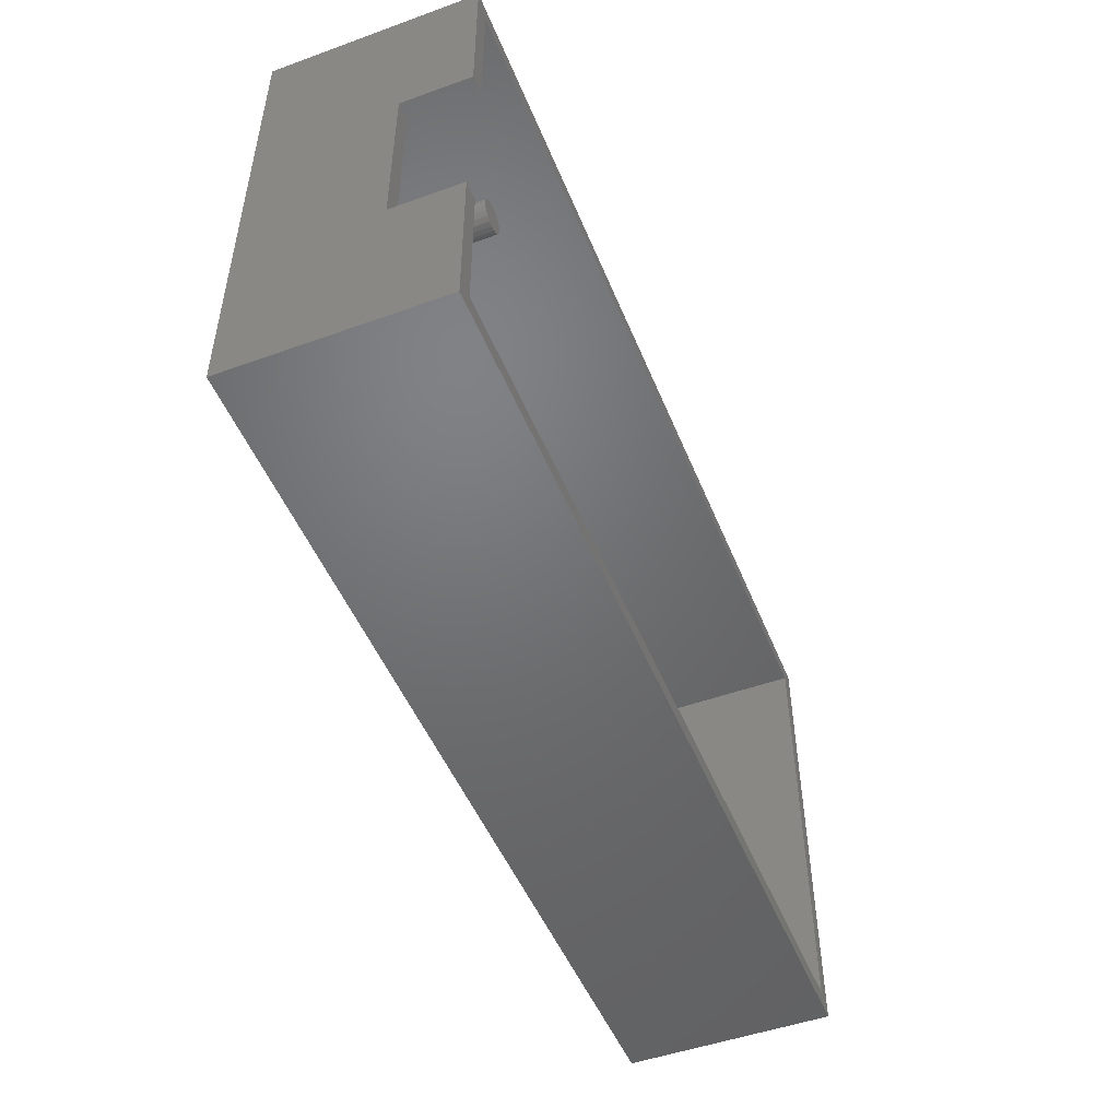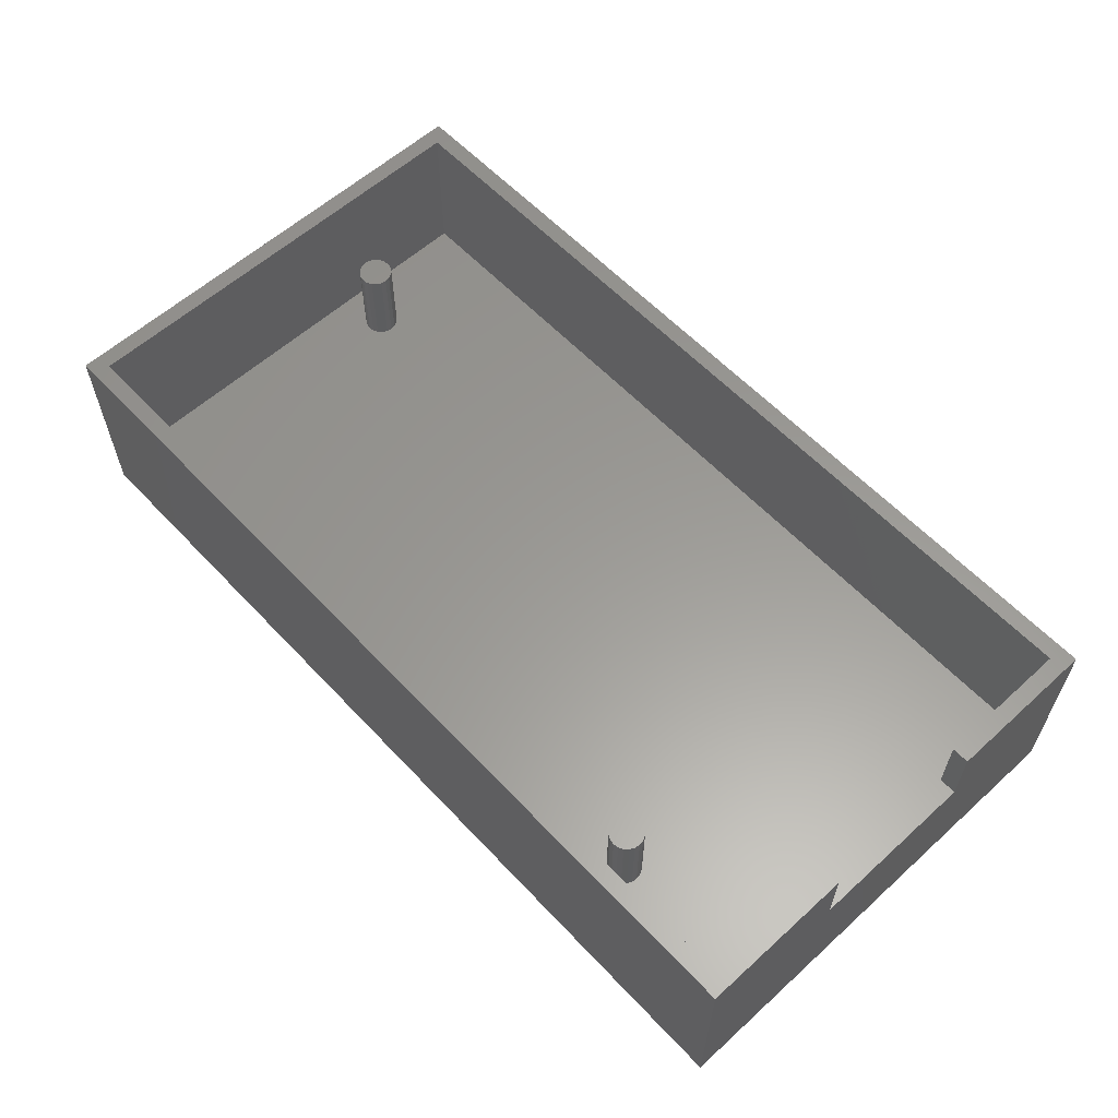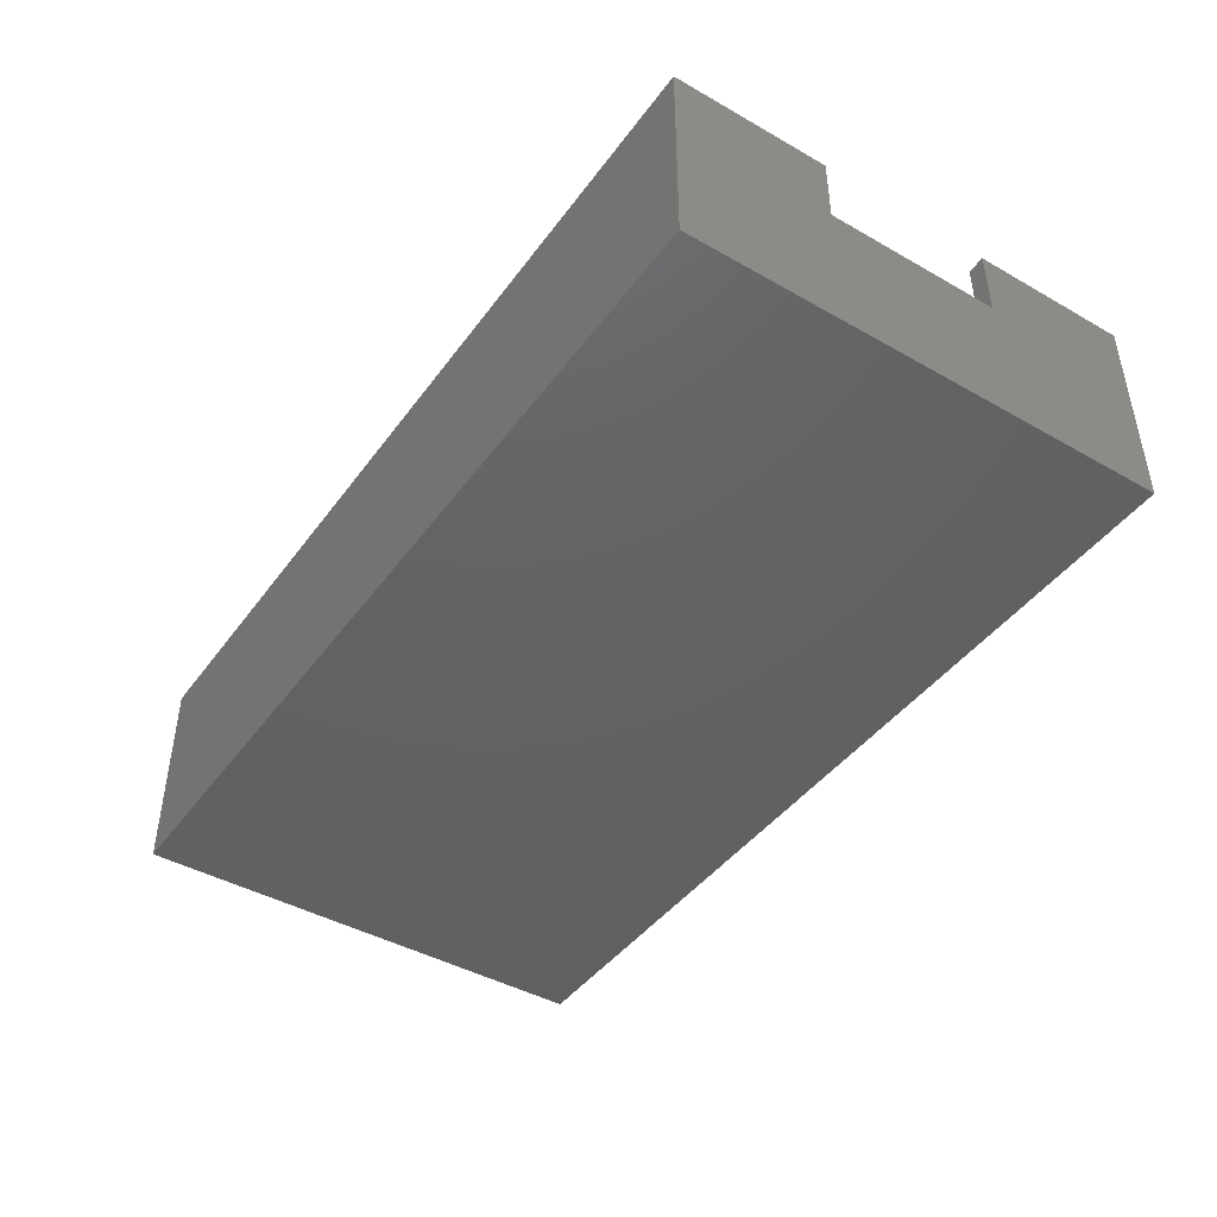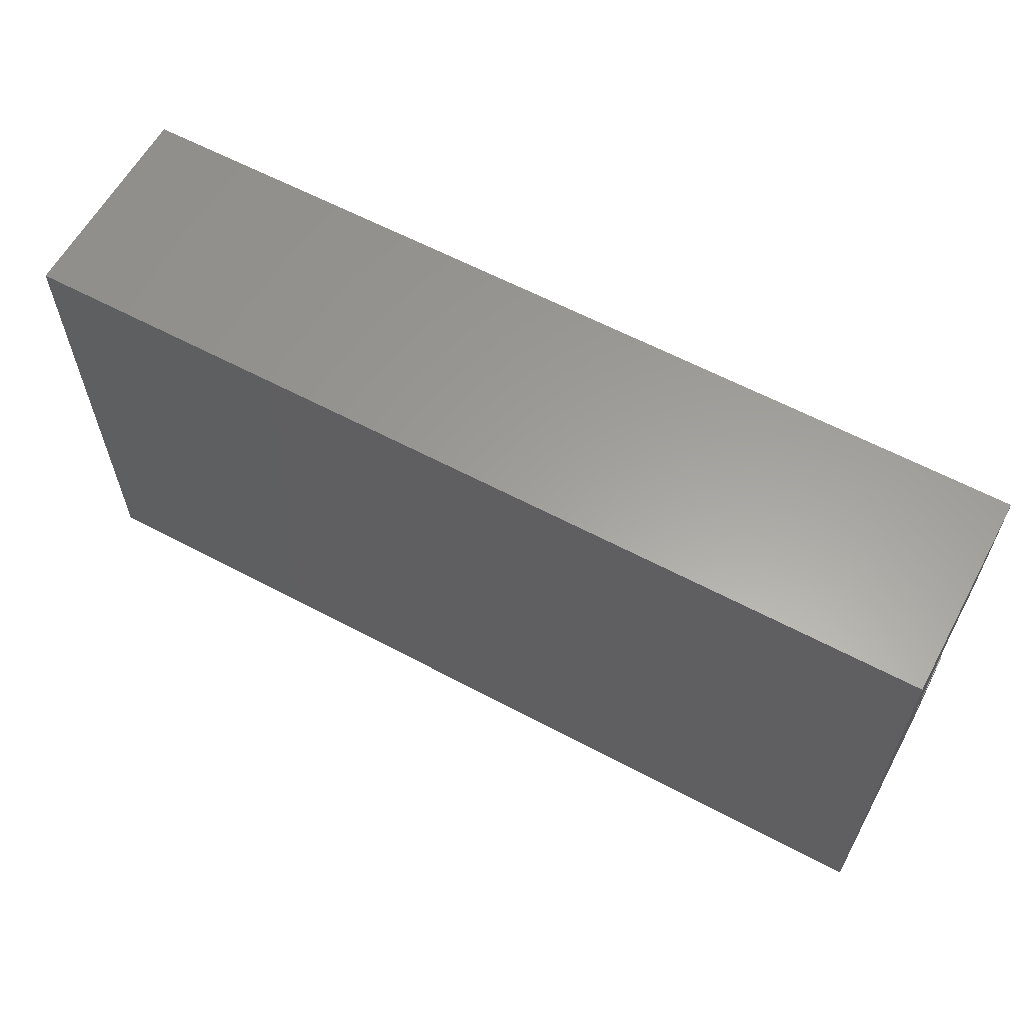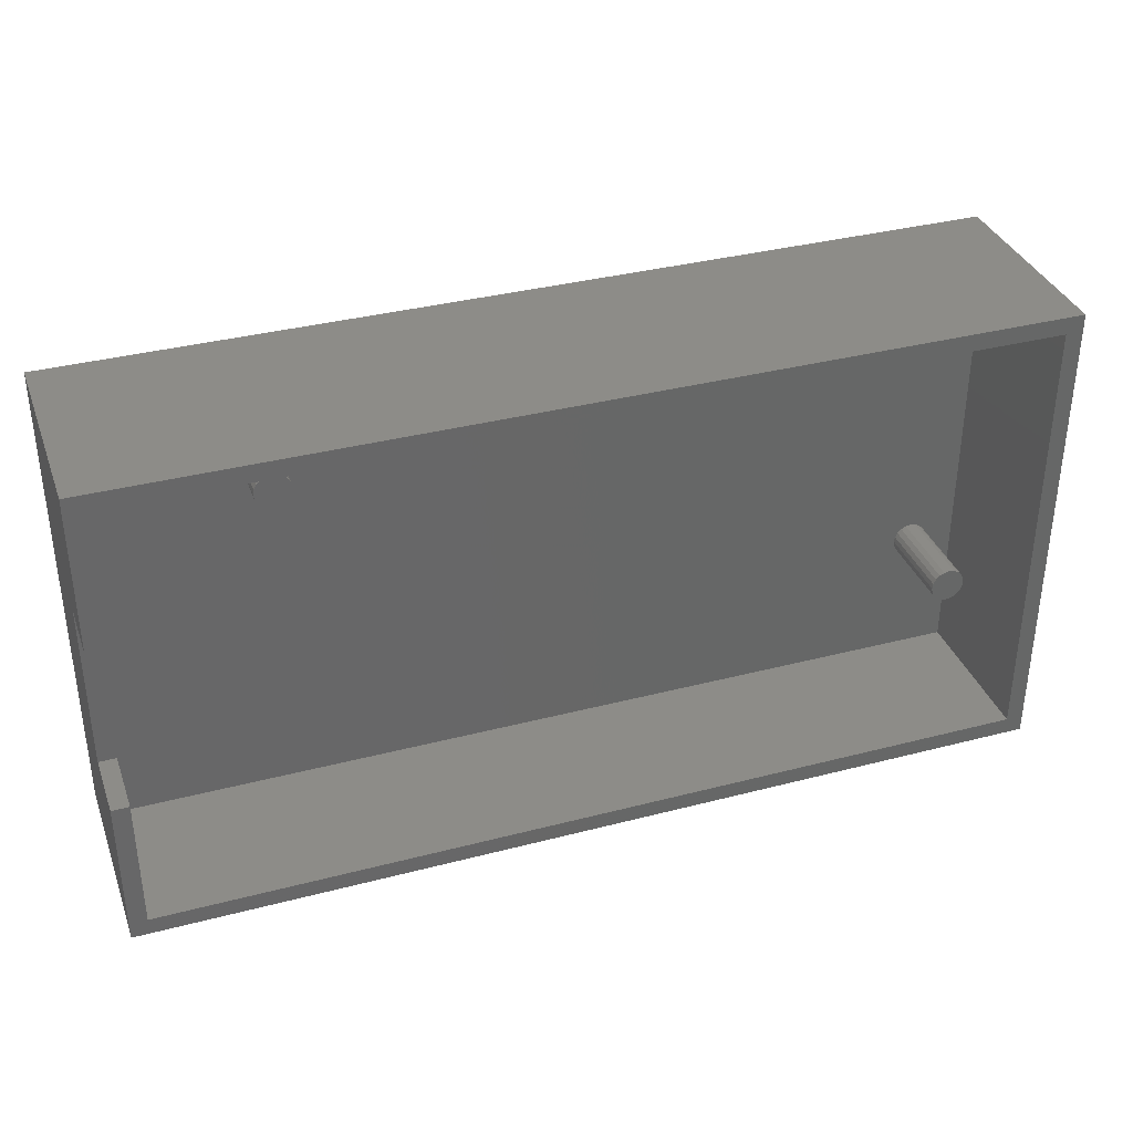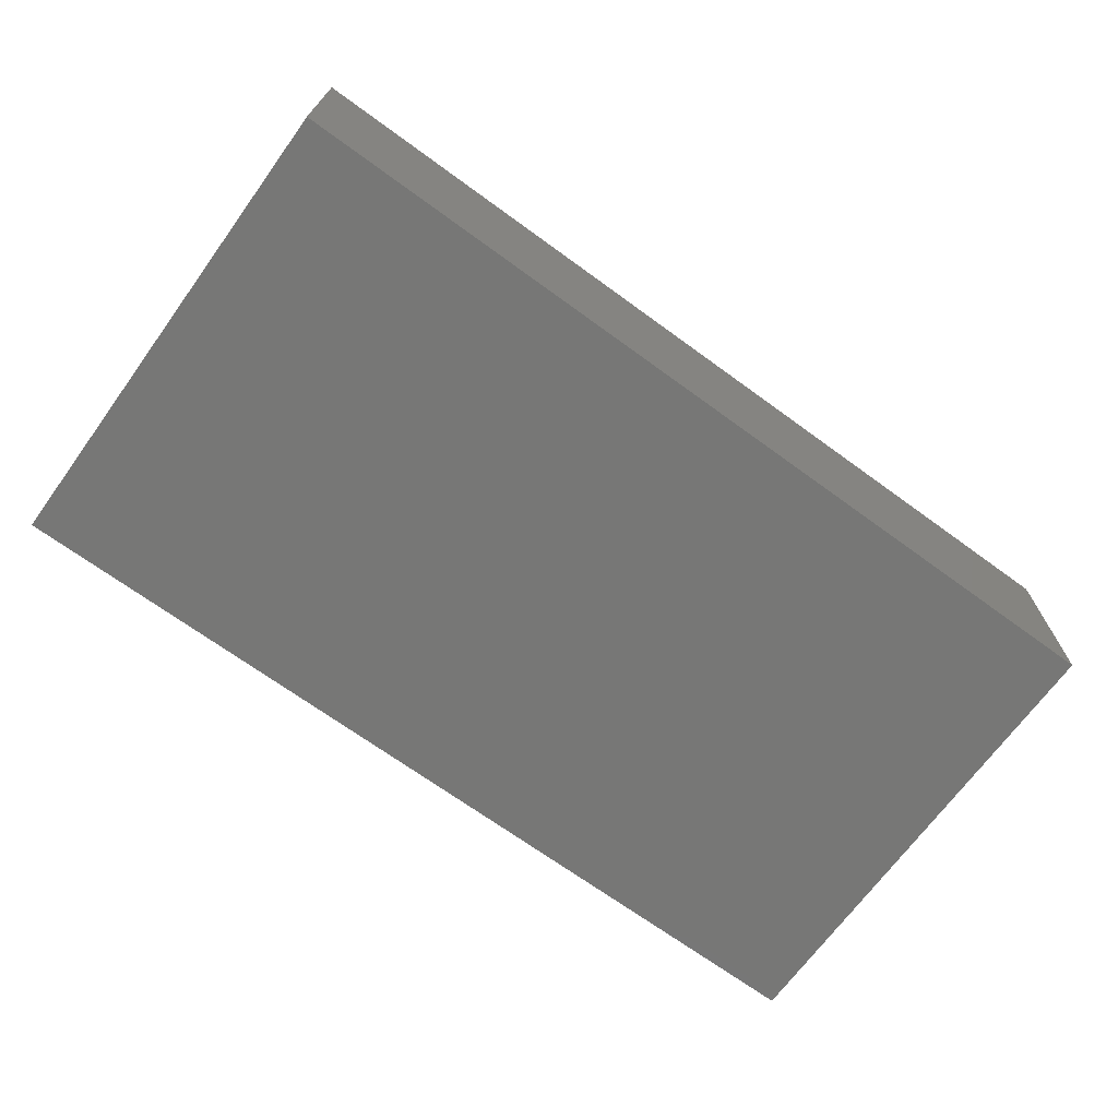
<metadata>
{"format":"stl","ext":"stl","renderer":"f3d","projection":"perspective","resolution":1024,"background":"white","views":[{"elev":-49.5,"azim":-68.3,"up":"+Y"},{"elev":59.6,"azim":-132.9,"up":"+Z"},{"elev":-43.8,"azim":-123.7,"up":"+Z"},{"elev":60.9,"azim":-151.5,"up":"+Y"},{"elev":35.6,"azim":-19.0,"up":"+Y"},{"elev":-69.4,"azim":-36.1,"up":"+Z"}]}
</metadata>
<code>
# stl→obj: 104 verts, 196 faces
v -26.5 5 2
v -26.5 14 -6
v -26.5 -5 2
v -26.5 -14 -6
v -26.5 -14 6
v -26.5 5 6
v -26.5 14 6
v -26.5 -5 6
v 26.5 -14 -6
v 26.5 -14 6
v 26.5 14 -6
v 26.5 14 6
v -25.5 -13 6
v 25.5 -13 6
v -25.5 -5 6
v -25.5 13 6
v 25.5 13 6
v -25.5 5 6
v -25.5 5 2
v -25.5 -5 2
v -25.5 13 -3
v -25.5 -13 -3
v 25.5 -13 -3
v 25.5 13 -3
v -17.1 9.96 -2.5
v -17.05 10.27 -2.5
v -17.05 9.651 -2.5
v -16.91 10.55 -2.5
v -16.69 10.77 -2.5
v -16.41 10.91 -2.5
v -16.1 10.96 -2.5
v -15.79 10.91 -2.5
v -15.51 10.77 -2.5
v -15.29 10.55 -2.5
v -15.15 10.27 -2.5
v -15.1 9.96 -2.5
v -15.15 9.651 -2.5
v -15.29 9.372 -2.5
v -15.51 9.151 -2.5
v -15.79 9.009 -2.5
v -16.1 8.96 -2.5
v -16.41 9.009 -2.5
v -16.69 9.151 -2.5
v -16.91 9.372 -2.5
v -17.1 9.96 2.5
v -17.05 10.27 2.5
v -17.05 9.651 2.5
v -16.91 9.372 2.5
v -16.69 9.151 2.5
v -16.41 9.009 2.5
v -16.1 8.96 2.5
v -15.79 9.009 2.5
v -15.51 9.151 2.5
v -15.29 9.372 2.5
v -15.15 9.651 2.5
v -15.1 9.96 2.5
v -15.15 10.27 2.5
v -15.29 10.55 2.5
v -15.51 10.77 2.5
v -15.79 10.91 2.5
v -16.1 10.96 2.5
v -16.41 10.91 2.5
v -16.69 10.77 2.5
v -16.91 10.55 2.5
v 21.46 -4.88 -2.5
v 21.51 -4.571 -2.5
v 21.51 -5.189 -2.5
v 21.65 -4.292 -2.5
v 21.87 -4.071 -2.5
v 22.15 -3.929 -2.5
v 22.46 -3.88 -2.5
v 22.77 -3.929 -2.5
v 23.05 -4.071 -2.5
v 23.27 -4.292 -2.5
v 23.41 -4.571 -2.5
v 23.46 -4.88 -2.5
v 23.41 -5.189 -2.5
v 23.27 -5.468 -2.5
v 23.05 -5.689 -2.5
v 22.77 -5.831 -2.5
v 22.46 -5.88 -2.5
v 22.15 -5.831 -2.5
v 21.87 -5.689 -2.5
v 21.65 -5.468 -2.5
v 21.46 -4.88 2.5
v 21.51 -4.571 2.5
v 21.51 -5.189 2.5
v 21.65 -5.468 2.5
v 21.87 -5.689 2.5
v 22.15 -5.831 2.5
v 22.46 -5.88 2.5
v 22.77 -5.831 2.5
v 23.05 -5.689 2.5
v 23.27 -5.468 2.5
v 23.41 -5.189 2.5
v 23.46 -4.88 2.5
v 23.41 -4.571 2.5
v 23.27 -4.292 2.5
v 23.05 -4.071 2.5
v 22.77 -3.929 2.5
v 22.46 -3.88 2.5
v 22.15 -3.929 2.5
v 21.87 -4.071 2.5
v 21.65 -4.292 2.5
f 1 2 3
f 4 5 3
f 4 3 2
f 2 1 6
f 2 6 7
f 3 5 8
f 5 4 9
f 10 5 9
f 4 2 9
f 9 2 11
f 2 7 11
f 11 7 12
f 13 5 10
f 14 13 10
f 13 15 8
f 7 16 12
f 7 6 16
f 12 17 10
f 17 14 10
f 8 5 13
f 18 16 6
f 16 17 12
f 19 18 6
f 1 19 6
f 20 19 1
f 3 20 1
f 15 20 8
f 8 20 3
f 10 9 11
f 12 10 11
f 21 16 18
f 20 21 19
f 19 21 18
f 22 21 20
f 13 20 15
f 22 20 13
f 14 23 13
f 13 23 22
f 17 24 14
f 14 24 23
f 24 17 16
f 21 24 16
f 23 24 21
f 22 23 21
f 25 26 27
f 27 26 28
f 27 28 29
f 27 29 30
f 27 30 31
f 27 31 32
f 27 32 33
f 27 33 34
f 27 34 35
f 27 35 36
f 27 36 37
f 27 37 38
f 27 38 39
f 27 39 40
f 27 40 41
f 27 41 42
f 27 42 43
f 27 43 44
f 25 45 26
f 26 45 46
f 25 27 45
f 45 27 47
f 27 44 47
f 47 44 48
f 48 44 43
f 49 48 43
f 49 43 42
f 50 49 42
f 50 42 41
f 51 50 41
f 51 41 40
f 52 51 40
f 52 40 39
f 53 52 39
f 53 39 38
f 54 53 38
f 54 38 37
f 55 54 37
f 55 37 36
f 56 55 36
f 36 35 57
f 56 36 57
f 35 34 58
f 57 35 58
f 33 59 34
f 34 59 58
f 32 60 33
f 33 60 59
f 31 61 32
f 32 61 60
f 30 62 31
f 31 62 61
f 29 63 30
f 30 63 62
f 28 64 29
f 29 64 63
f 26 46 28
f 28 46 64
f 46 45 47
f 49 46 48
f 48 46 47
f 50 46 49
f 51 46 50
f 52 46 51
f 53 46 52
f 54 46 53
f 55 46 54
f 56 46 55
f 57 46 56
f 58 46 57
f 59 46 58
f 60 46 59
f 61 46 60
f 62 46 61
f 63 46 62
f 64 46 63
f 65 66 67
f 67 66 68
f 67 68 69
f 67 69 70
f 67 70 71
f 67 71 72
f 67 72 73
f 67 73 74
f 67 74 75
f 67 75 76
f 67 76 77
f 67 77 78
f 67 78 79
f 67 79 80
f 67 80 81
f 67 81 82
f 67 82 83
f 67 83 84
f 65 85 66
f 66 85 86
f 65 67 85
f 85 67 87
f 67 84 87
f 87 84 88
f 88 84 83
f 89 88 83
f 89 83 82
f 90 89 82
f 90 82 81
f 91 90 81
f 91 81 80
f 92 91 80
f 92 80 79
f 93 92 79
f 93 79 78
f 94 93 78
f 94 78 77
f 95 94 77
f 95 77 76
f 96 95 76
f 76 75 97
f 96 76 97
f 75 74 98
f 97 75 98
f 73 99 74
f 74 99 98
f 72 100 73
f 73 100 99
f 71 101 72
f 72 101 100
f 70 102 71
f 71 102 101
f 69 103 70
f 70 103 102
f 68 104 69
f 69 104 103
f 66 86 68
f 68 86 104
f 86 85 87
f 89 86 88
f 88 86 87
f 90 86 89
f 91 86 90
f 92 86 91
f 93 86 92
f 94 86 93
f 95 86 94
f 96 86 95
f 97 86 96
f 98 86 97
f 99 86 98
f 100 86 99
f 101 86 100
f 102 86 101
f 103 86 102
f 104 86 103

</code>
